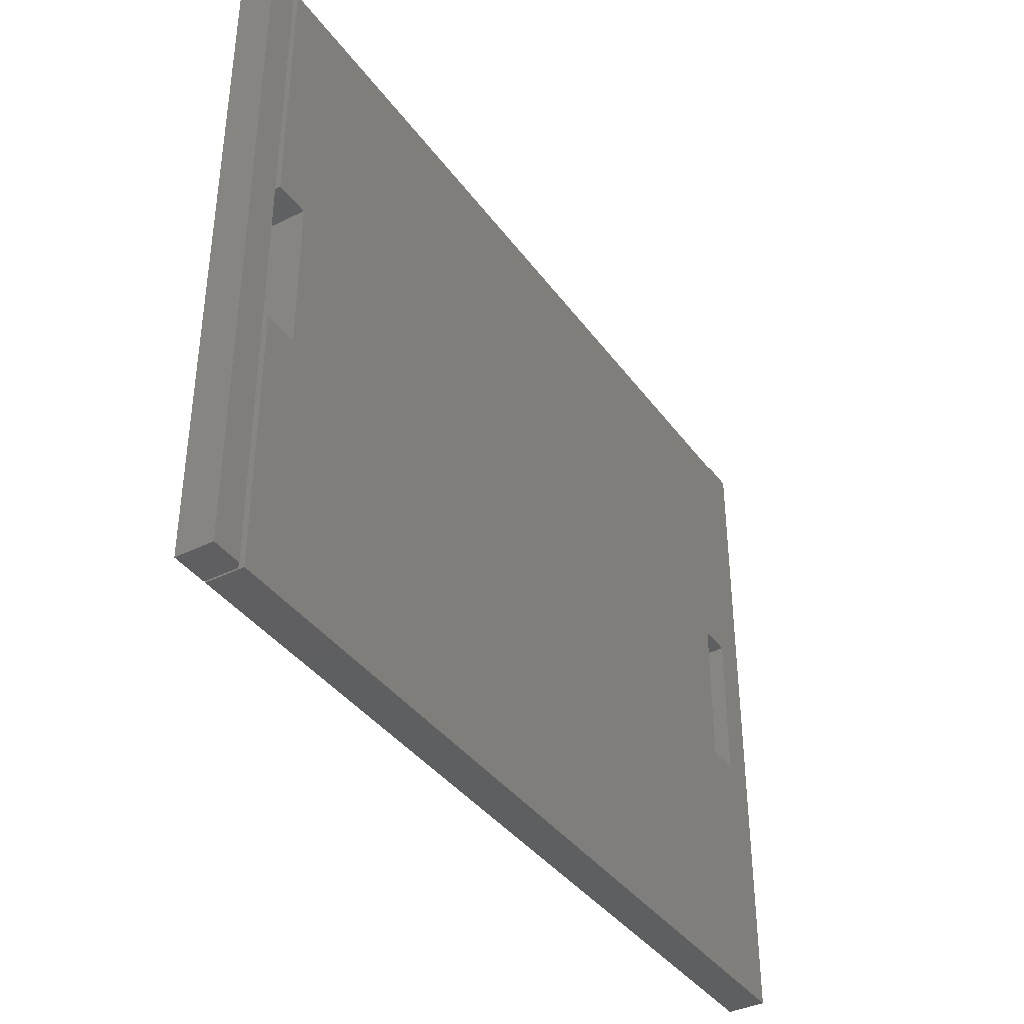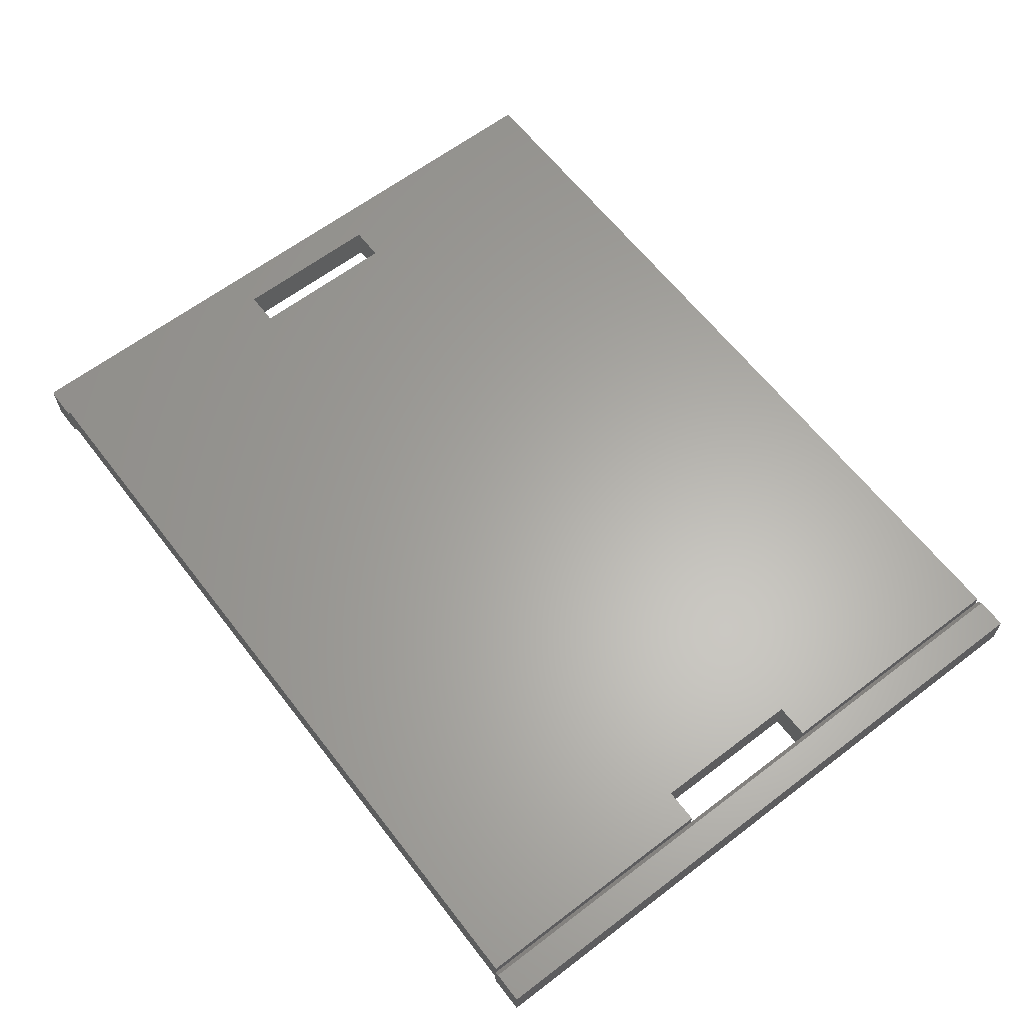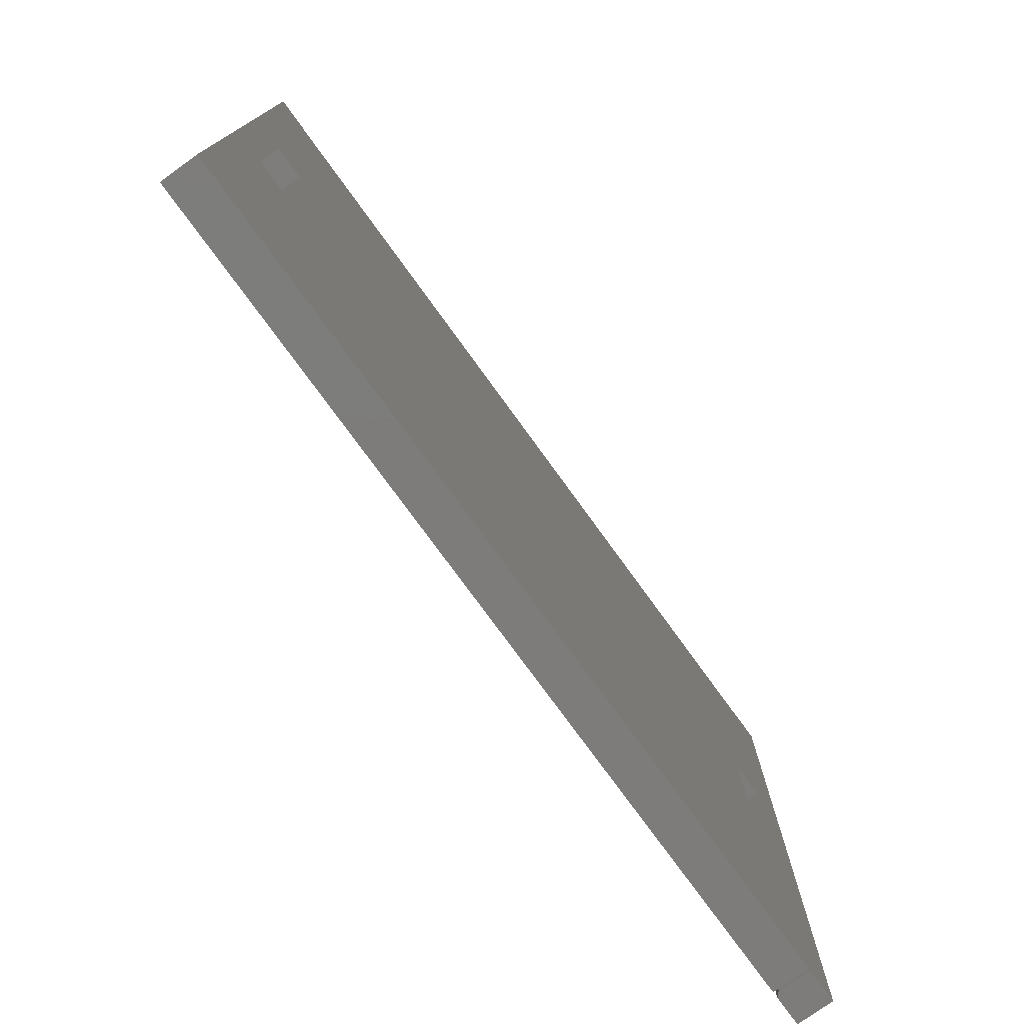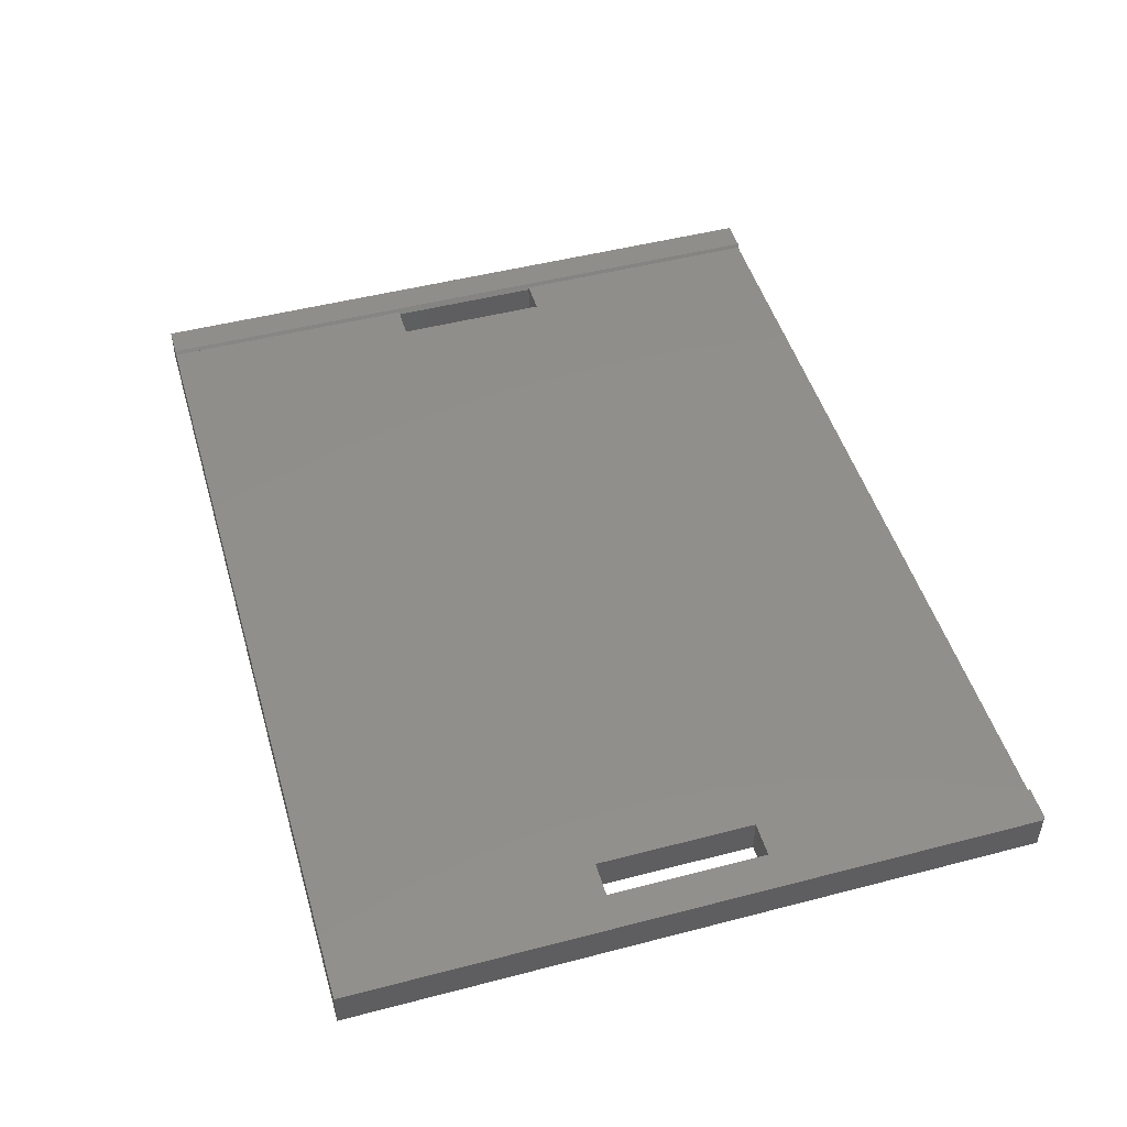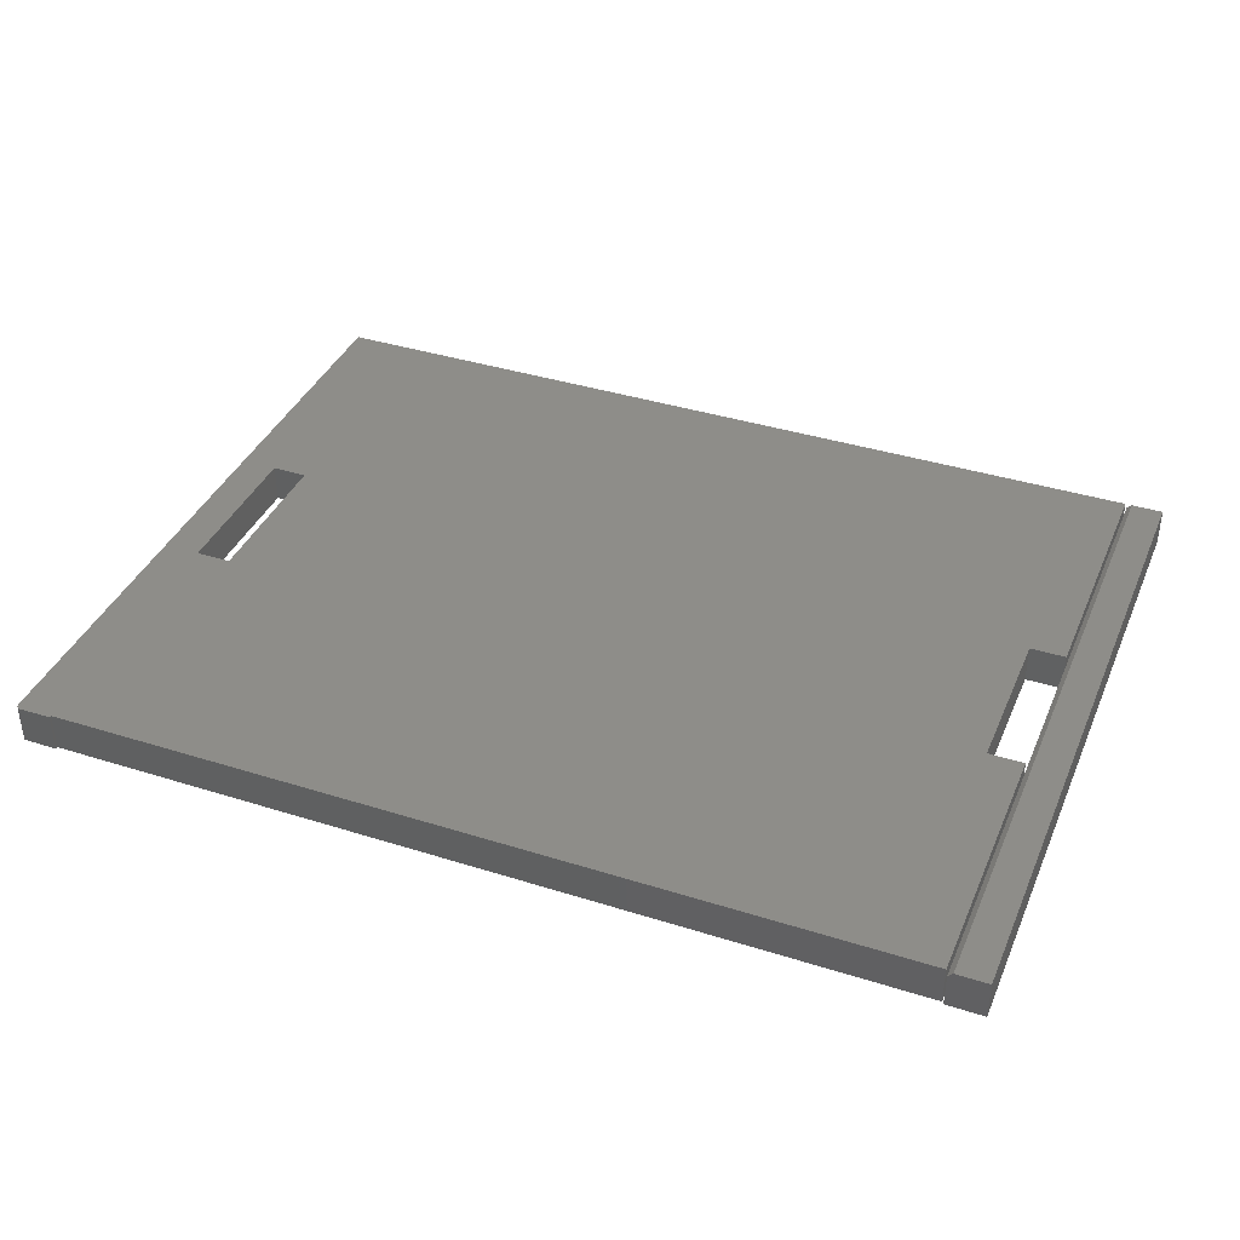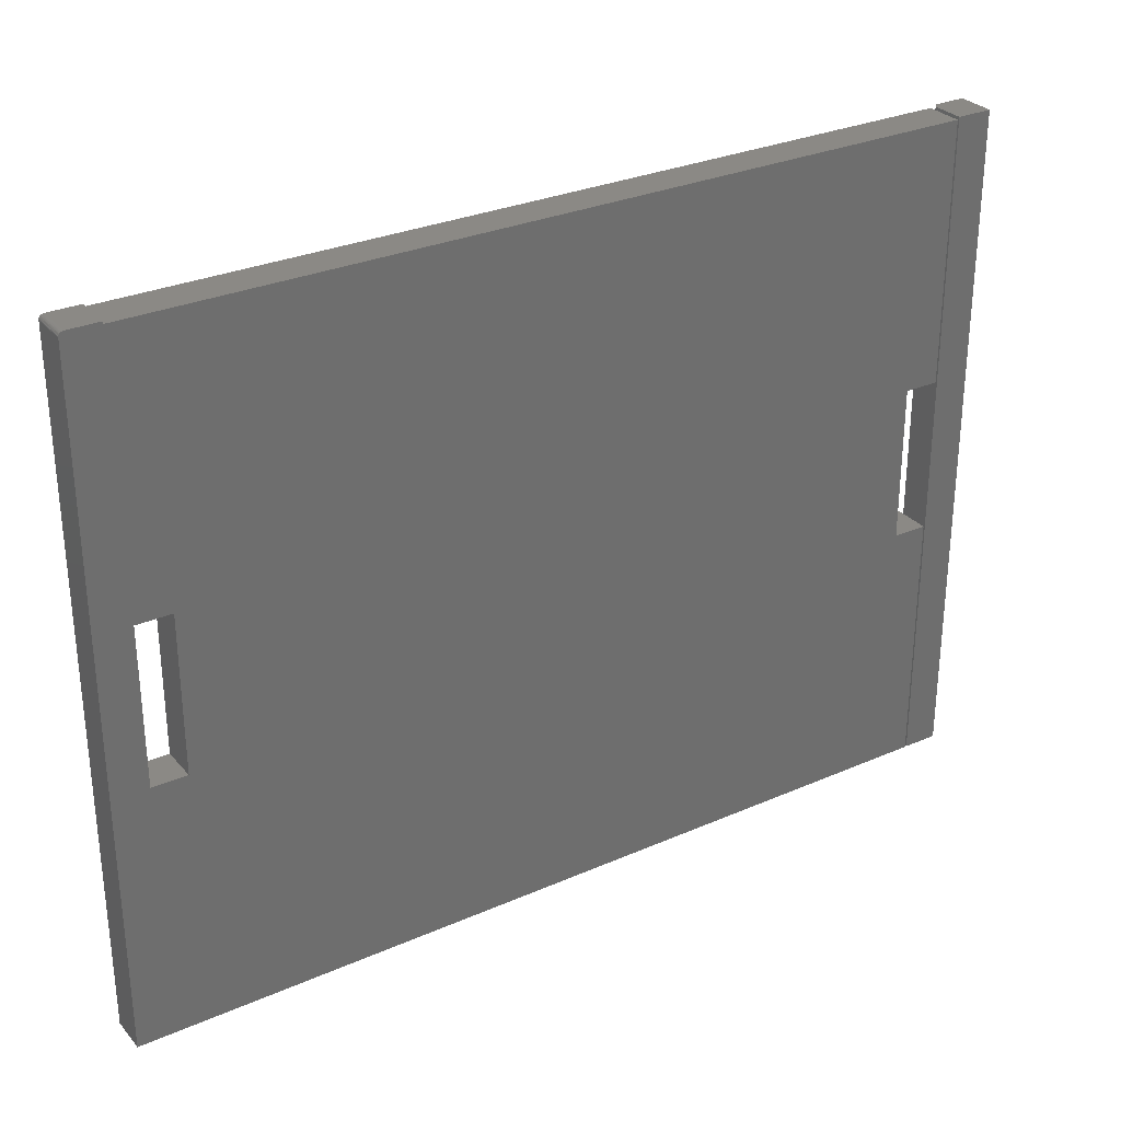
<metadata>
{"format":"stl","ext":"stl","renderer":"f3d","projection":"perspective","resolution":1024,"background":"white","views":[{"elev":-38.6,"azim":-58.0,"up":"+Y"},{"elev":62.9,"azim":-127.6,"up":"+Z"},{"elev":-76.1,"azim":125.9,"up":"+Y"},{"elev":48.5,"azim":73.8,"up":"+Z"},{"elev":38.6,"azim":-158.3,"up":"+Z"},{"elev":29.7,"azim":147.3,"up":"+Y"}]}
</metadata>
<code>
# stl→obj: 62 verts, 120 faces
v 0.7471 -0.5625 0.0625
v 0.7471 -0.5625 0
v 0.7471 0.5625 0.0625
v 0.7471 0.5625 0
v -0.6875 0.1322 0
v -0.6875 0.5664 0
v -0.6296 0.1322 0
v -0.6296 -0.1283 0
v 0.6296 0.1322 0
v 0.6296 -0.1283 0
v -0.6875 -0.5625 0
v -0.6875 -0.1283 0
v 0.6875 0.5664 0
v 0.6875 0.5703 0
v 0.7393 0.5703 0
v 0.7408 0.5702 0
v 0.7423 0.5697 0
v 0.7436 0.569 0
v 0.7448 0.568 0
v 0.7458 0.5668 0
v 0.7465 0.5655 0
v 0.747 0.564 0
v 0.6875 0.1322 0
v 0.6875 -0.1283 0
v 0.6875 -0.1213 0
v 0.6875 0.1291 0
v -0.6296 0.1322 0.0625
v -0.6875 0.5664 0.0625
v -0.6875 0.1322 0.0625
v -0.6296 -0.1283 0.0625
v -0.6875 -0.1283 0.0625
v -0.6875 -0.5625 0.0625
v 0.6296 -0.1283 0.0625
v 0.6296 0.1322 0.0625
v 0.6875 0.5664 0.0625
v 0.6875 0.1322 0.0625
v 0.747 0.564 0.0625
v 0.7465 0.5655 0.0625
v 0.7458 0.5668 0.0625
v 0.7448 0.568 0.0625
v 0.7436 0.569 0.0625
v 0.7423 0.5697 0.0625
v 0.7408 0.5702 0.0625
v 0.7393 0.5703 0.0625
v 0.6875 0.5703 0.0625
v 0.6875 0.1291 0.0625
v 0.6875 -0.1213 0.0625
v 0.6875 -0.1283 0.0625
v -0.6904 -0.1213 0.05469
v -0.6982 -0.5625 0.0625
v -0.6904 -0.5625 0.05469
v -0.6982 0.5703 0.0625
v -0.6904 0.1291 0.05469
v -0.6904 0.5703 0.05469
v -0.75 -0.5625 0.0625
v -0.75 0.5703 0.0625
v -0.6904 0.5703 0
v -0.75 0.5703 0
v -0.6904 0.1291 0
v -0.6904 -0.1213 0
v -0.6904 -0.5625 0
v -0.75 -0.5625 0
f 1 2 3
f 3 2 4
f 5 6 7
f 8 7 9
f 8 9 10
f 8 10 11
f 8 11 12
f 13 14 15
f 13 15 16
f 13 16 17
f 13 17 18
f 13 18 19
f 13 19 20
f 13 20 21
f 13 21 22
f 13 22 4
f 13 4 23
f 13 23 9
f 13 9 7
f 13 7 6
f 2 11 10
f 2 10 24
f 2 24 25
f 2 25 26
f 2 26 23
f 2 23 4
f 27 28 29
f 30 31 32
f 30 32 33
f 30 33 34
f 30 34 27
f 35 28 27
f 35 27 34
f 35 34 36
f 35 36 3
f 35 3 37
f 35 37 38
f 35 38 39
f 35 39 40
f 35 40 41
f 35 41 42
f 35 42 43
f 35 43 44
f 35 44 45
f 1 3 36
f 1 36 46
f 1 46 47
f 1 47 48
f 1 48 33
f 1 33 32
f 11 2 32
f 32 2 1
f 27 7 30
f 30 7 8
f 29 5 27
f 27 5 7
f 28 6 29
f 29 6 5
f 33 10 34
f 34 10 9
f 30 8 31
f 31 8 12
f 31 12 32
f 32 12 11
f 45 14 35
f 35 14 13
f 36 23 46
f 46 23 26
f 47 25 48
f 48 25 24
f 35 13 28
f 28 13 6
f 34 9 36
f 36 9 23
f 48 24 33
f 33 24 10
f 49 50 51
f 52 50 49
f 52 49 53
f 52 53 54
f 55 50 56
f 56 50 52
f 57 58 54
f 54 58 56
f 54 56 52
f 53 59 54
f 54 59 57
f 49 60 53
f 53 60 59
f 51 61 49
f 49 61 60
f 62 61 55
f 55 61 51
f 55 51 50
f 62 58 57
f 62 57 59
f 62 59 60
f 62 60 61
f 56 58 55
f 55 58 62
f 15 14 44
f 44 14 45
f 15 44 16
f 16 44 43
f 16 43 17
f 17 43 42
f 17 42 18
f 18 42 41
f 18 41 19
f 19 41 40
f 19 40 20
f 20 40 39
f 20 39 21
f 21 39 38
f 21 38 22
f 22 38 37
f 22 37 4
f 4 37 3
f 46 26 47
f 47 26 25

</code>
